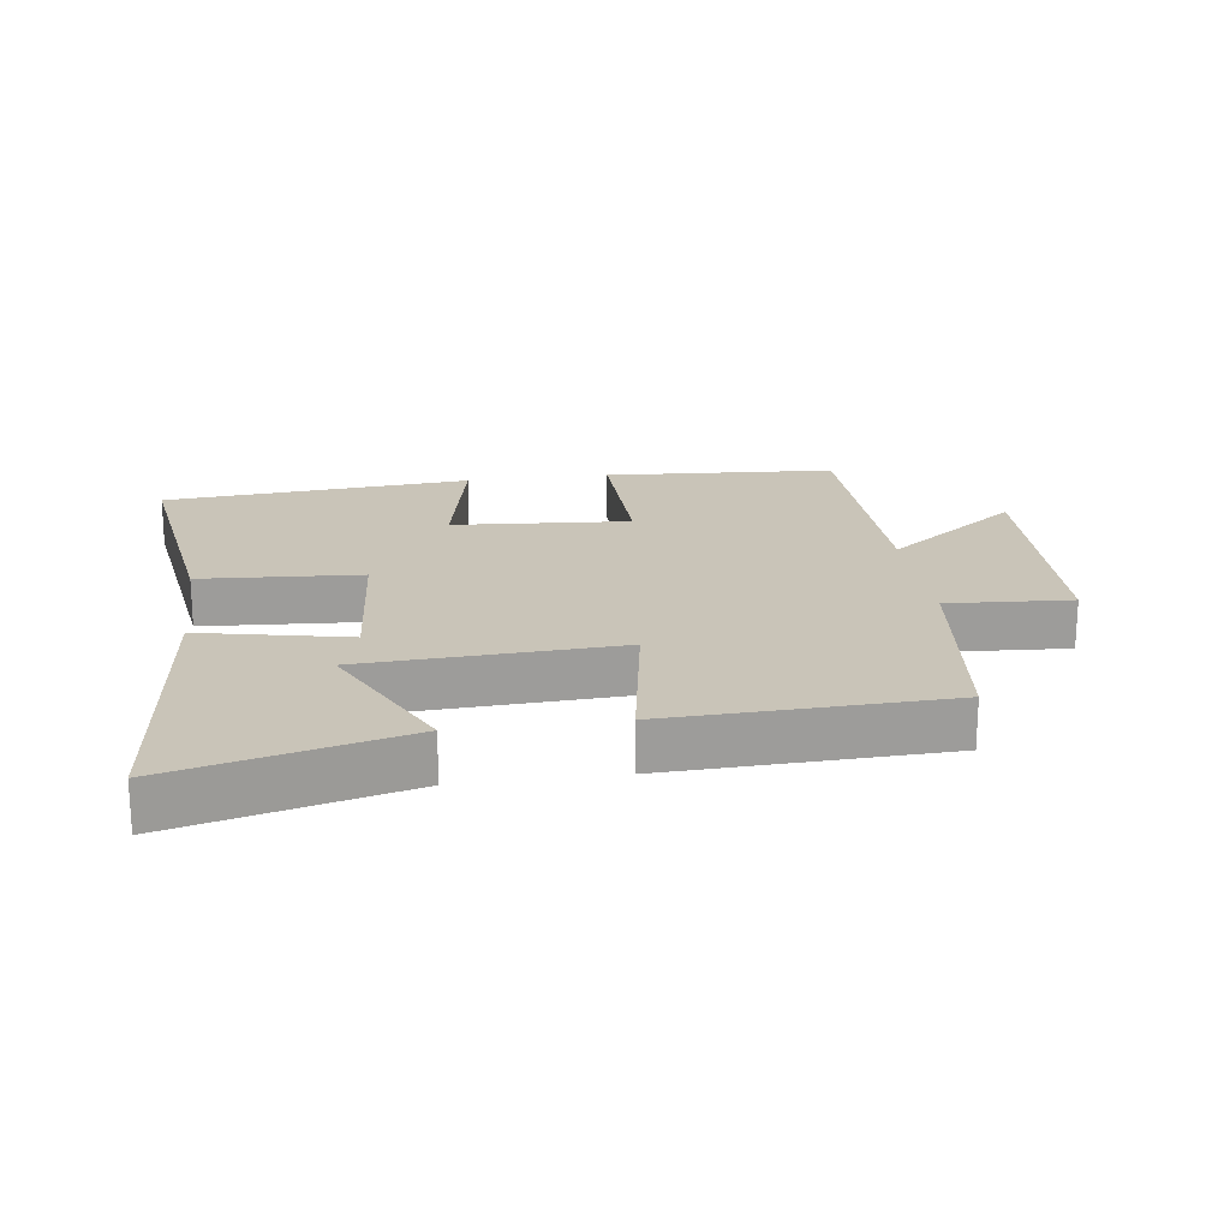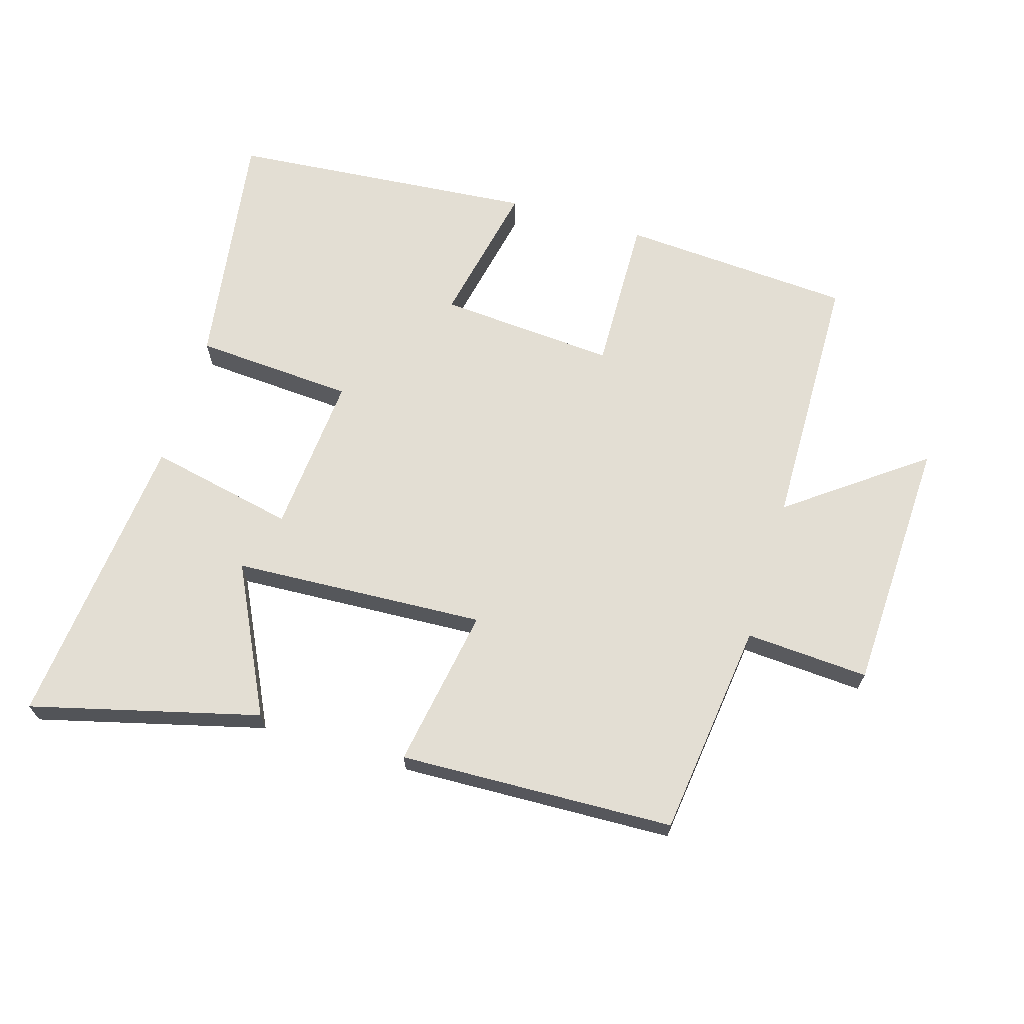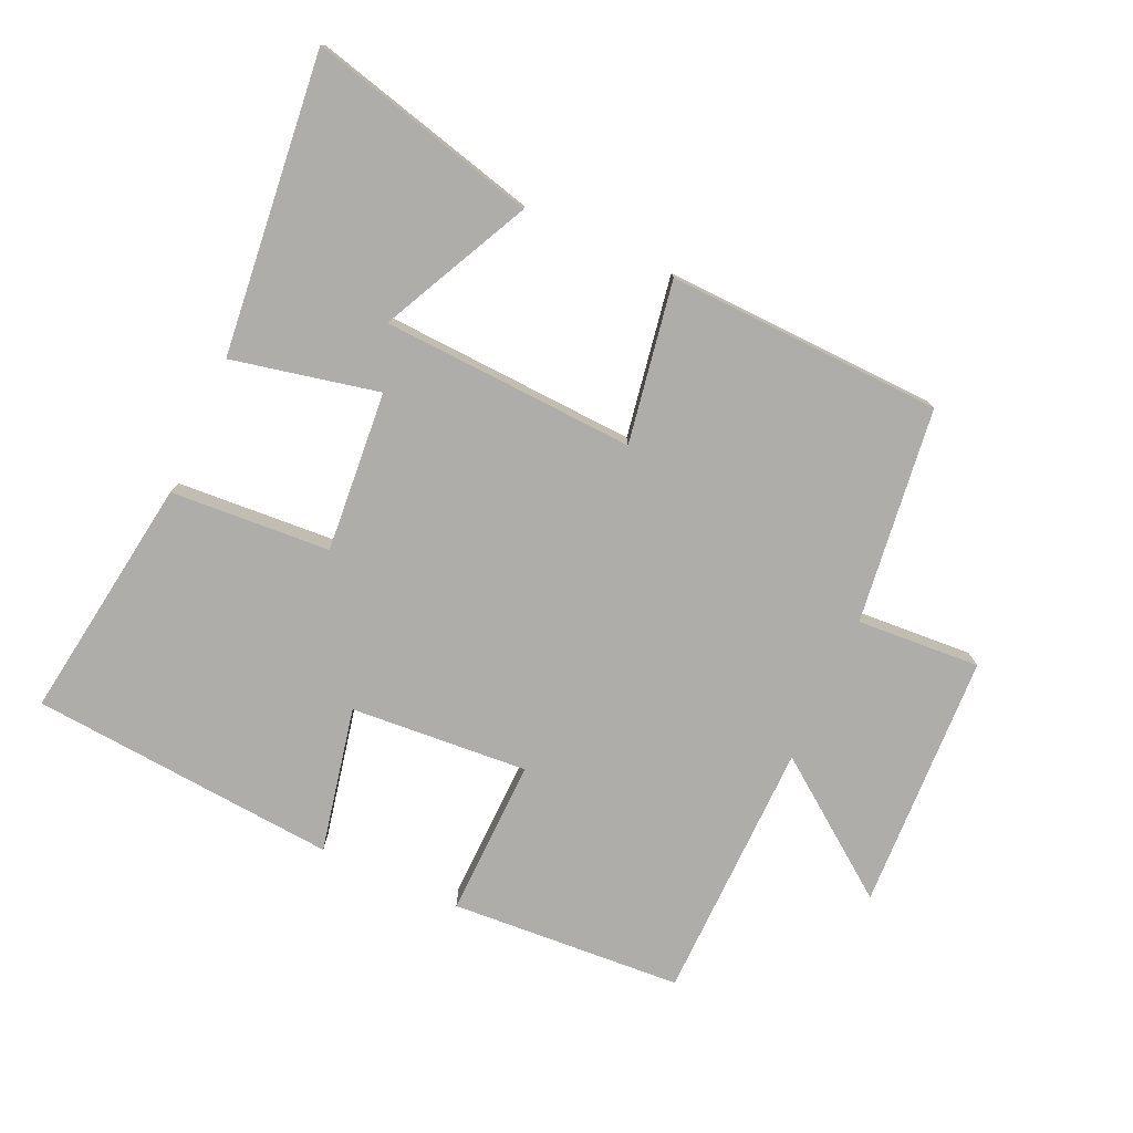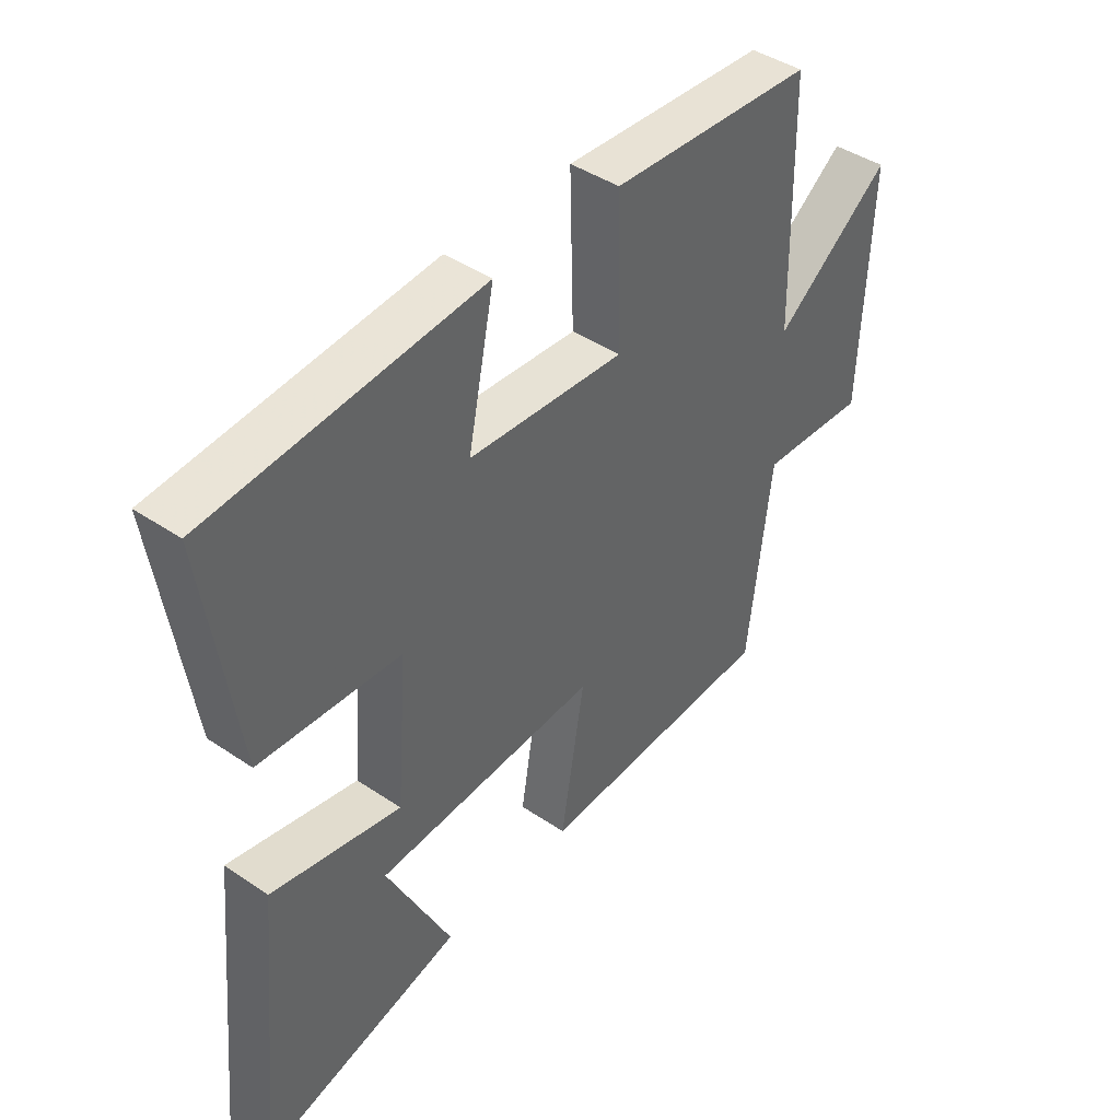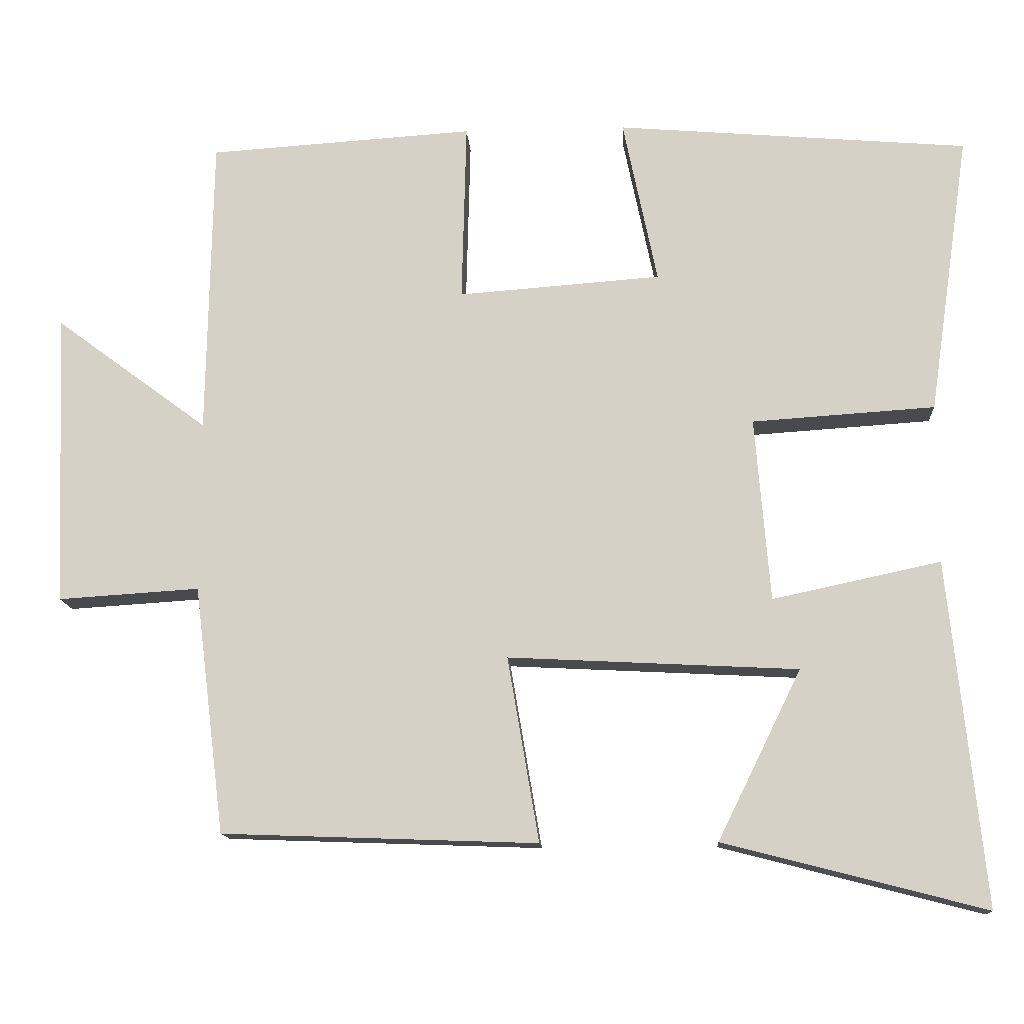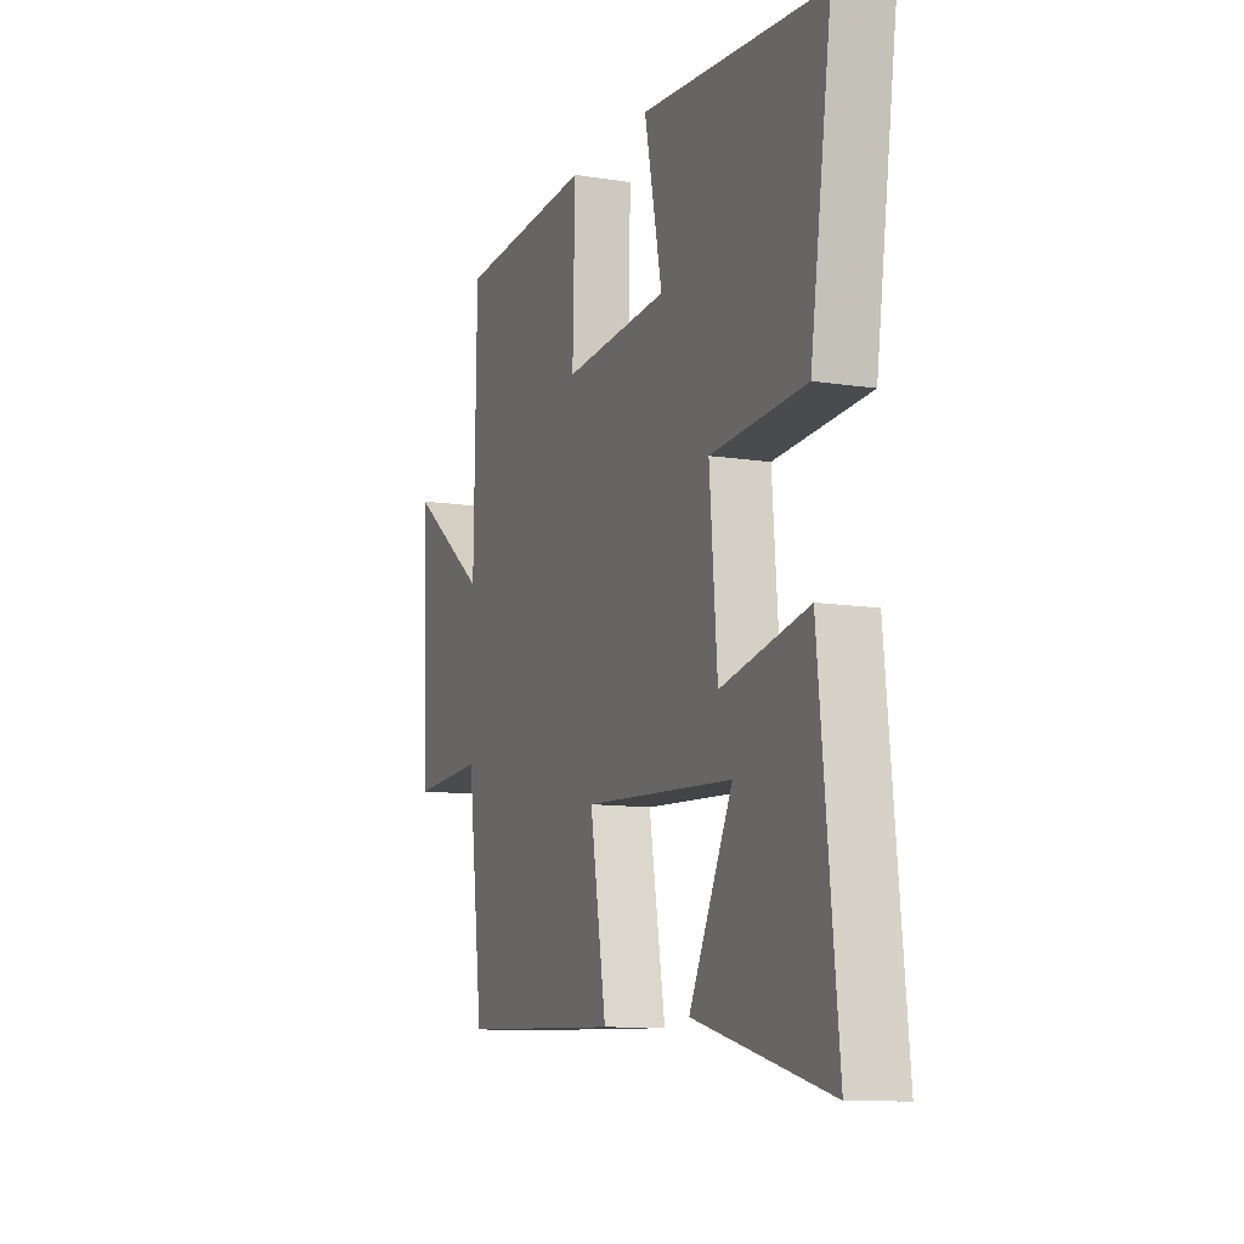
<metadata>
{"format":"obj","ext":"obj","renderer":"f3d","projection":"perspective","resolution":1024,"background":"white","views":[{"elev":20.1,"azim":172.2,"up":"+Y"},{"elev":67.2,"azim":-163.3,"up":"+Y"},{"elev":-77.1,"azim":155.7,"up":"+Y"},{"elev":42.9,"azim":128.8,"up":"+Z"},{"elev":-13.4,"azim":3.6,"up":"+Z"},{"elev":-10.7,"azim":68.4,"up":"+Z"}]}
</metadata>
<code>
v 0.555 0.07 0.46
v 0.5 0.07 0.084
v 0.255 0.07 0.068
v 0.275 0.07 -0.178
v 0.5 0.07 -0.13
v 0.547 0.07 -0.59
v 0.197 0.07 -0.5
v 0.309 0.07 -0.273
v -0.079 0.07 -0.253
v -0.037 0.07 -0.5
v -0.459 0.07 -0.485
v -0.5 0.07 -0.154
v -0.689 0.07 -0.166
v -0.705 0.07 0.228
v -0.5 0.07 0.076
v -0.493 0.07 0.477
v -0.137 0.07 0.5
v -0.143 0.07 0.258
v 0.129 0.07 0.278
v 0.083 0.07 0.5
v 0.555 0 0.46
v 0.5 0 0.084
v 0.255 0 0.068
v 0.275 0 -0.178
v 0.5 0 -0.13
v 0.547 0 -0.59
v 0.197 0 -0.5
v 0.309 0 -0.273
v -0.079 0 -0.253
v -0.037 0 -0.5
v -0.459 0 -0.485
v -0.5 0 -0.154
v -0.689 0 -0.166
v -0.705 0 0.228
v -0.5 0 0.076
v -0.493 0 0.477
v -0.137 0 0.5
v -0.143 0 0.258
v 0.129 0 0.278
v 0.083 0 0.5
f 19 20 1 2
f 18 19 2 3
f 15 16 17 18
f 15 18 3 4
f 12 13 14 15
f 12 15 4
f 9 10 11 12
f 8 9 12 4
f 5 6 7 8
f 4 5 8
f 22 21 40 39
f 23 22 39 38
f 38 37 36 35
f 24 23 38 35
f 35 34 33 32
f 24 35 32
f 32 31 30 29
f 24 32 29 28
f 28 27 26 25
f 28 25 24
f 1 21 22 2
f 2 22 23 3
f 3 23 24 4
f 4 24 25 5
f 5 25 26 6
f 6 26 27 7
f 7 27 28 8
f 8 28 29 9
f 9 29 30 10
f 10 30 31 11
f 11 31 32 12
f 12 32 33 13
f 13 33 34 14
f 14 34 35 15
f 15 35 36 16
f 16 36 37 17
f 17 37 38 18
f 18 38 39 19
f 19 39 40 20
f 20 40 21 1

</code>
